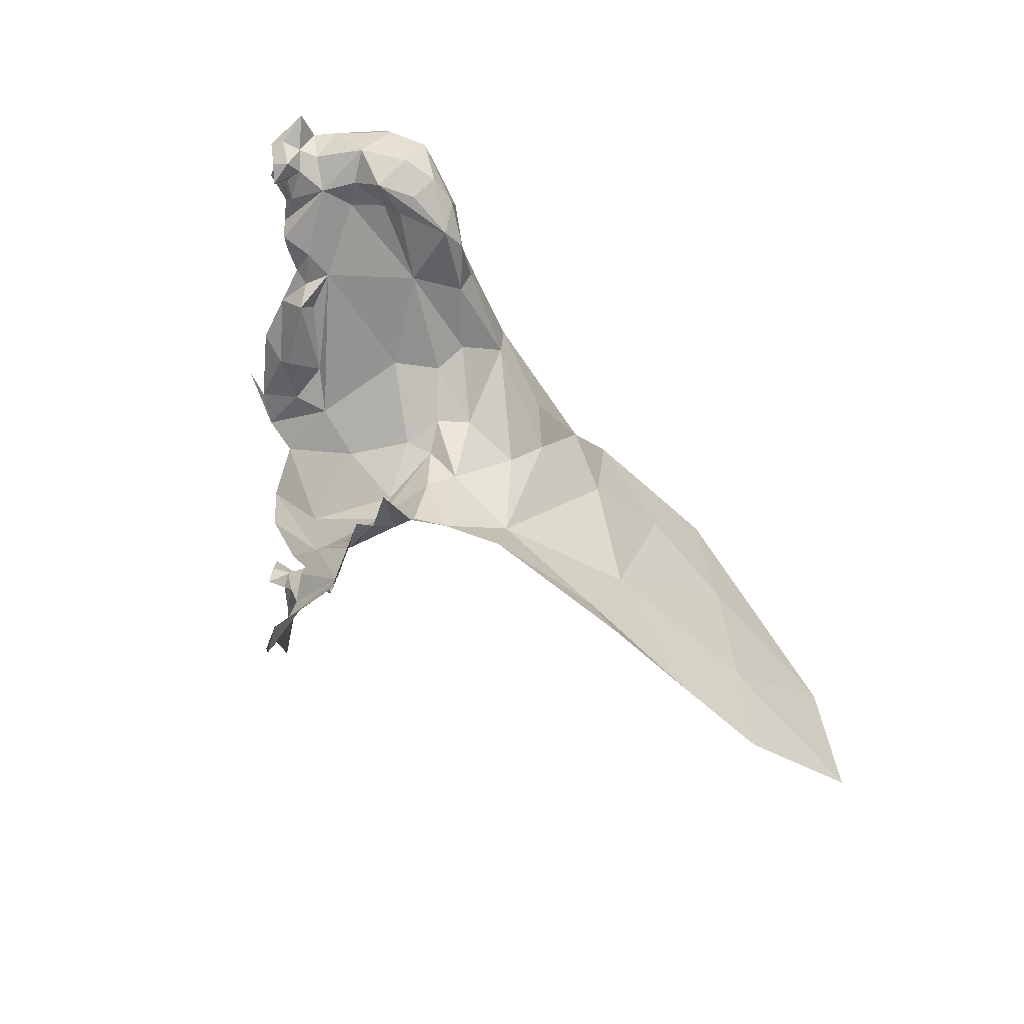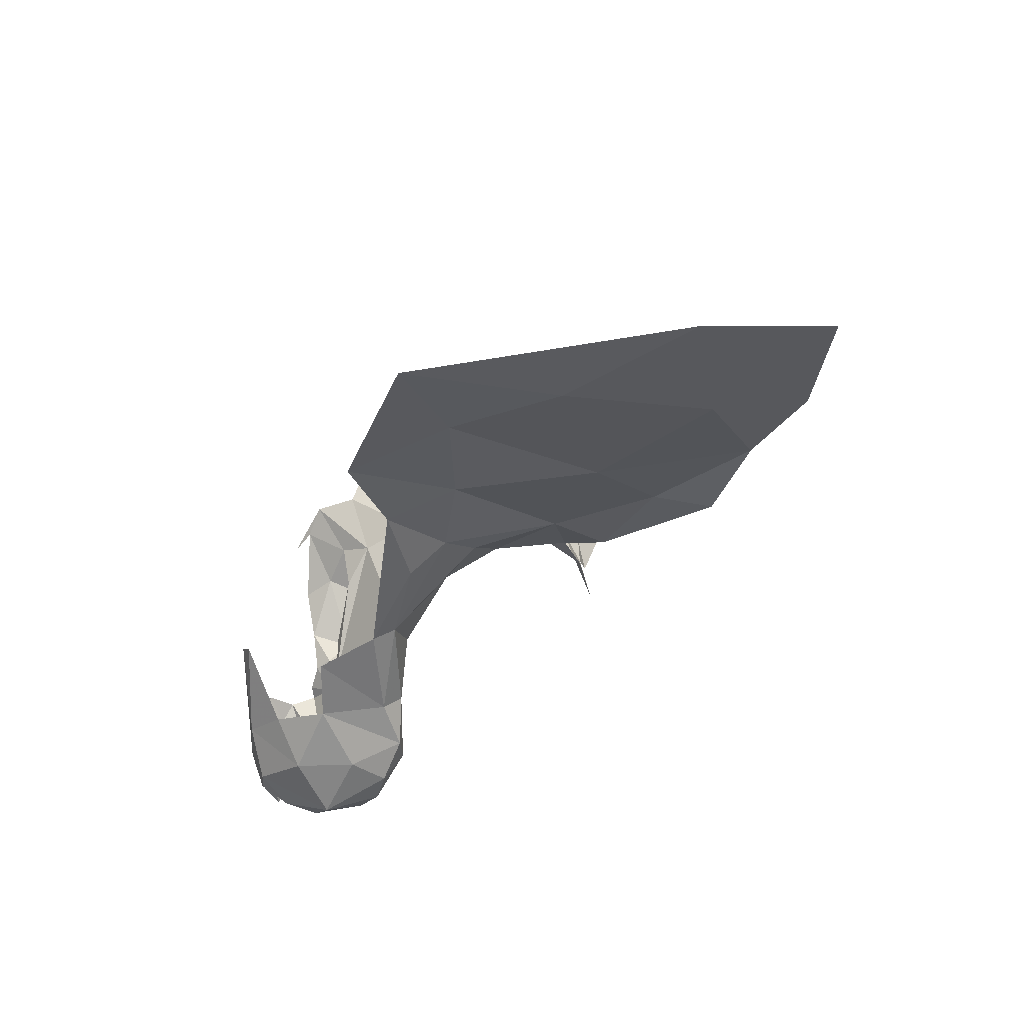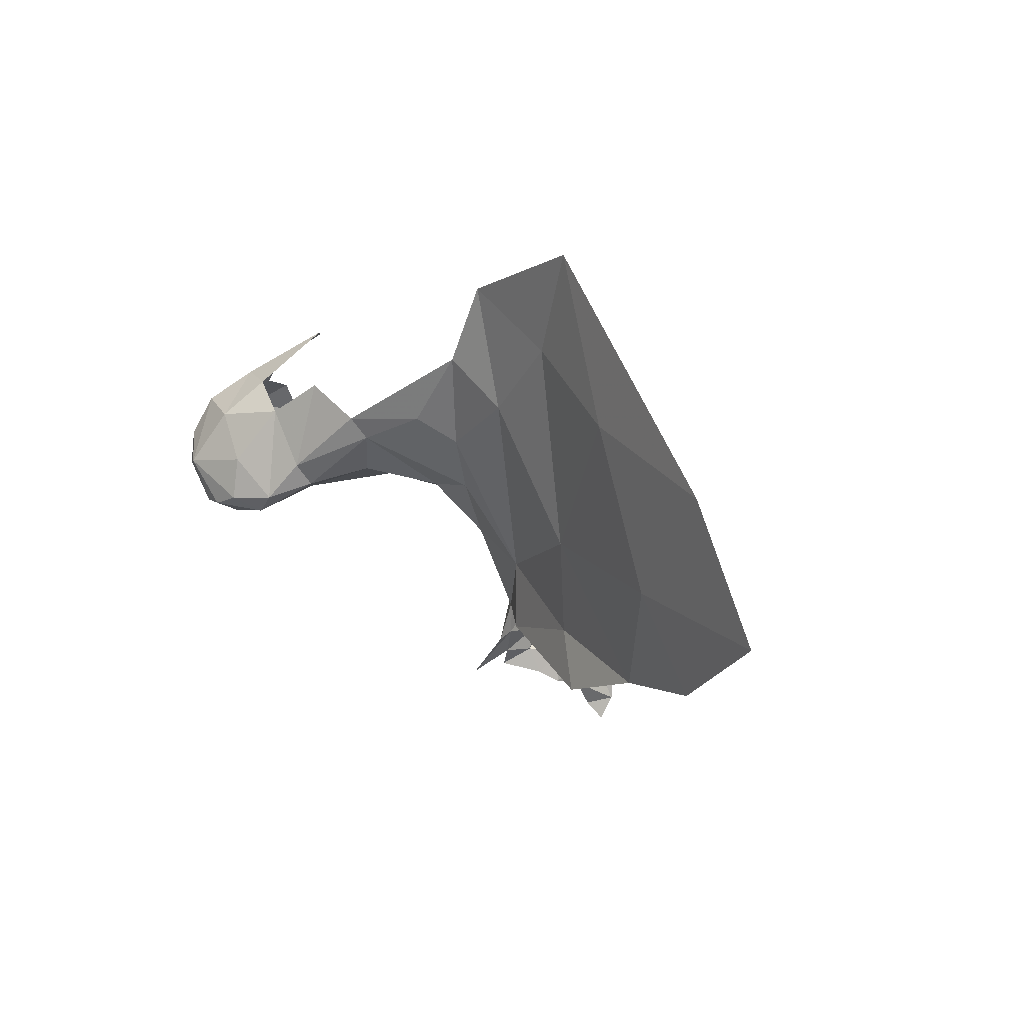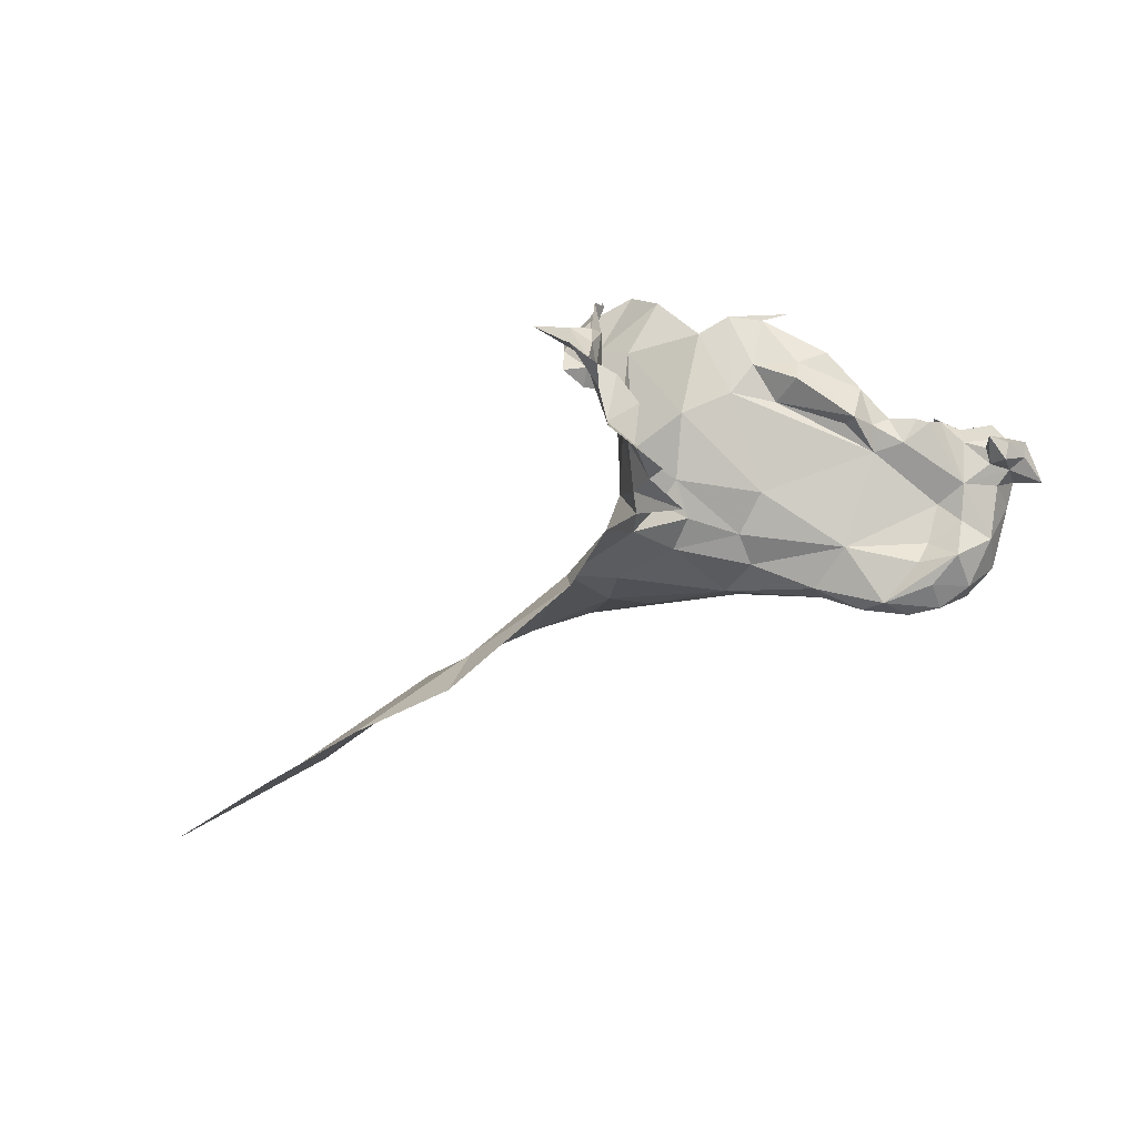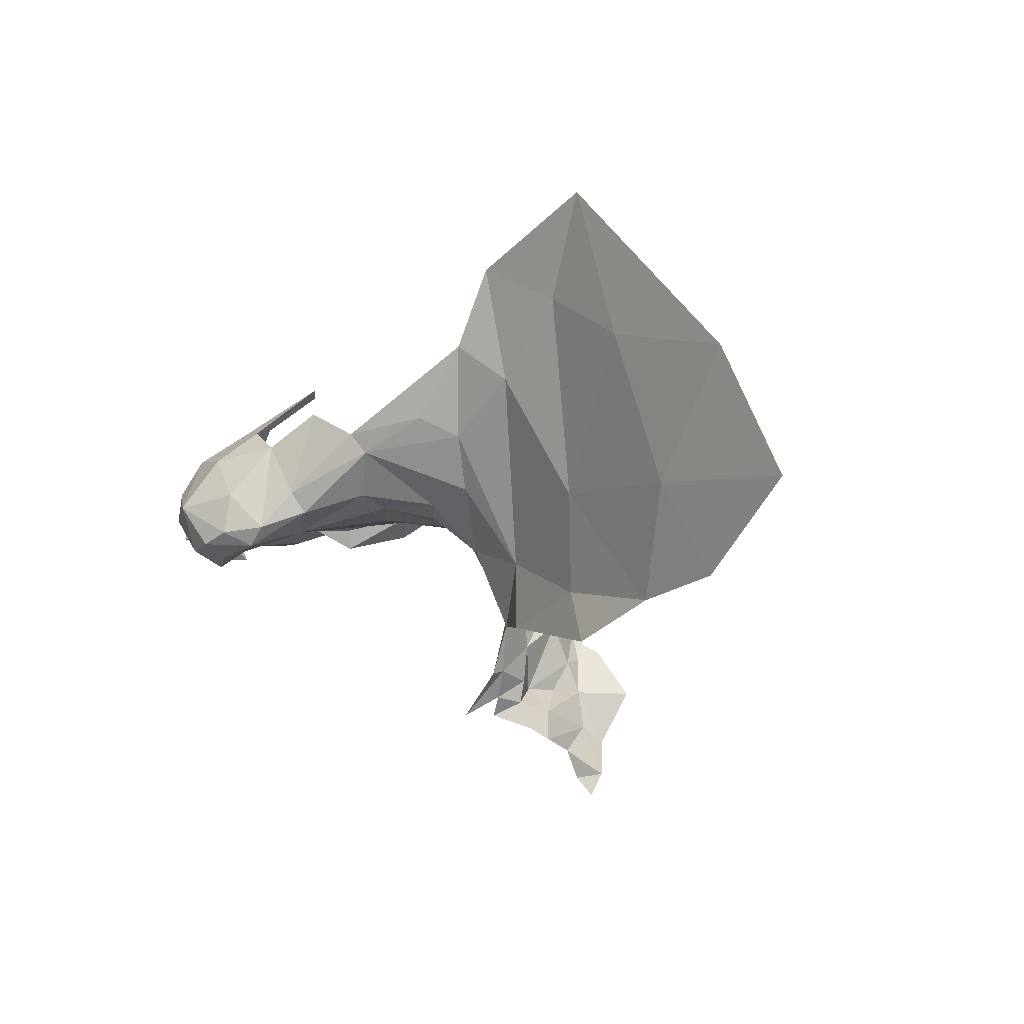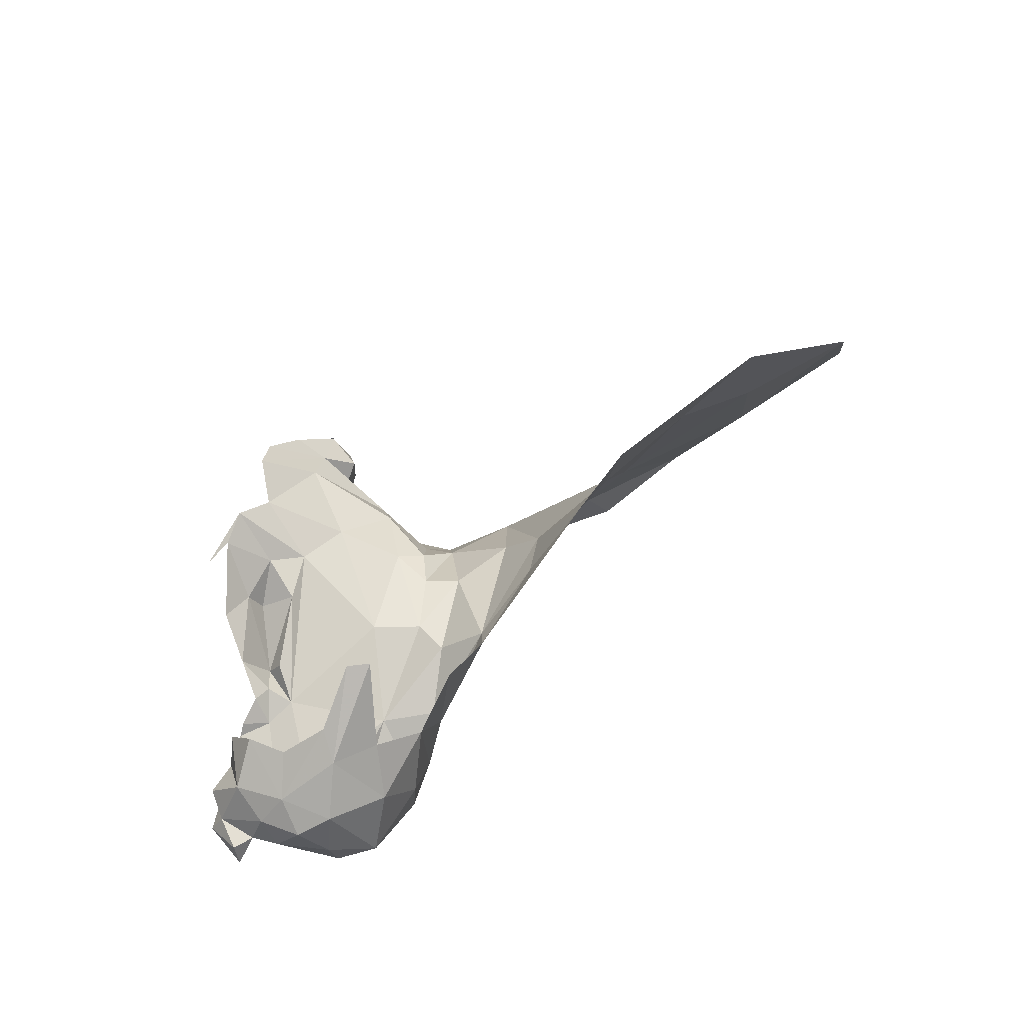
<metadata>
{"format":"obj","ext":"obj","renderer":"f3d","projection":"perspective","resolution":1024,"background":"white","views":[{"elev":-76.0,"azim":-40.6,"up":"+Z"},{"elev":-36.1,"azim":58.5,"up":"+Y"},{"elev":4.4,"azim":58.8,"up":"+Z"},{"elev":-76.9,"azim":-149.6,"up":"+Z"},{"elev":-18.8,"azim":54.7,"up":"+Z"},{"elev":69.3,"azim":-34.1,"up":"+Z"}]}
</metadata>
<code>
v 0.7406 0.6073 1.198
v 0.9887 0.6229 0.8013
v 0.9943 0.5768 0.8024
v 1.022 0.5668 0.8364
v 0.9997 0.6284 0.8894
v 1.016 0.6074 0.9903
v 0.7746 0.5392 1.113
v 0.6612 0.4072 1.116
v 0.9869 0.7143 0.7375
v 1.001 0.6675 0.747
v 0.8163 0.5795 1.147
v 0.8147 0.5206 1.134
v 0.9622 0.745 0.9415
v 0.6942 0.4255 1.124
v 0.7337 0.3984 1.108
v 1.017 0.6956 0.9484
v 1 0.7159 0.9434
v 1.028 0.7285 0.9455
v 0.7065 0.4773 1.139
v 0.8871 0.7172 1.145
v 0.9129 0.7446 1.109
v 0.7174 0.4309 1.114
v 0.7214 0.54 1.162
v 0.9865 0.7382 0.8345
v 1.024 0.8059 0.8342
v 0.9936 0.7779 0.7567
v 0.6777 0.2648 1.073
v 0.951 0.78 0.9642
v 0.9692 0.7586 0.9208
v 0.9868 0.7173 0.8792
v 0.9658 0.7036 0.8376
v 0.7314 0.2613 1.068
v 0.7338 0.4592 1.089
v 0.7477 0.4506 1.115
v 0.9913 0.6782 0.9774
v 0.9973 0.6825 0.9326
v 0.6942 0.2949 1.095
v 0.6931 0.3926 1.098
v 0.9869 0.7469 0.7789
v 1.032 0.5421 0.8272
v 1.044 0.5573 0.9137
v 0.8133 0.6466 1.195
v 0.7628 0.5517 1.143
v 0.7763 0.6188 1.192
v 0.8598 0.6516 1.158
v 0.9771 0.7426 0.9606
v 0.9697 0.7587 0.9948
v 0.9447 0.7665 0.9857
v 0.8613 0.5644 1.127
v 0.9759 0.5294 0.7709
v 1.013 0.7418 1.008
v 0.9309 0.5806 1.088
v 1.019 0.6971 0.9917
v 1.014 0.7484 0.9972
v 1.017 0.7455 0.9699
v 0.892 0.4317 1.089
v 0.5604 0.2598 1.141
v 0.9957 0.6248 0.8344
v 0.9514 0.689 1.067
v 1.011 0.5808 1.024
v 0.65 0.305 1.085
v 0.5672 0.3038 1.138
v 0.9753 0.7462 0.8917
v 0.9611 0.7519 1.056
v 0.9812 0.7151 1.03
v 0.9908 0.7751 0.9041
v 0.9881 0.7812 0.7079
v 0.9717 0.7447 0.7002
v 0.9793 0.7669 0.674
v 0.9456 0.7671 1.032
v 0.6088 0.2617 1.174
v 0.9599 0.6591 0.834
v 0.6466 0.2637 1.205
v 0.5566 0.2449 1.113
v 0.5609 0.2899 1.105
v 0.5866 0.3074 1.078
v 1.003 0.6663 0.7913
v 0.9916 0.6388 0.7627
v 0.9728 0.5835 0.7787
v 1.118 0.4299 1.076
v 0.8076 0.3421 1.304
v 1.032 0.4263 1.075
v 1.565 0.4382 0.9587
v 1.721 0.4123 1.093
v 1.52 0.4004 1.177
v 0.9536 0.3493 1.097
v 0.8344 0.3272 1.306
v 0.7894 0.2496 1.229
v 1.391 0.3927 1.276
v 0.9814 0.5088 1.068
v 0.9944 0.4548 1.069
v 0.9461 0.3962 1.088
v 0.8928 0.2591 1.101
v 0.5869 0.2844 1.108
v 1.005 0.3224 1.146
v 0.922 0.2764 1.224
v 0.9932 0.3025 1.175
v 0.8306 0.3141 1.064
v 0.7557 0.2525 1.039
v 0.5711 0.324 1.117
v 0.8229 0.23 1.028
v 0.6221 0.3476 1.114
v 1.262 0.3665 1.363
v 0.7206 0.1594 1.104
v 0.8022 0.1928 1.048
v 0.8096 0.1966 1.108
v 0.5498 0.3055 1.114
v 0.6556 0.2219 1.072
v 0.59 0.3447 1.086
v 0.5713 0.323 1.09
v 0.5884 0.2573 1.141
v 0.6161 0.358 1.143
v 1.31 0.4814 0.878
v 0.5766 0.3439 1.137
v 0.6001 0.3283 1.104
v 1.153 0.4971 0.8643
v 0.6063 0.3074 1.099
v 0.6373 0.382 1.177
v 0.6537 0.354 1.221
v 0.8526 0.2419 1.184
v 0.6064 0.315 1.191
v 0.7547 0.2201 1.024
v 1.479 0.4783 0.8253
v 1.344 0.4726 0.7973
v 1.036 0.5217 0.9853
v 0.6814 0.3105 1.229
v 0.6498 0.3972 1.105
v 0.6341 0.3827 1.136
v 0.7607 0.1828 1.038
v 0.7126 0.1887 1.04
v 1.081 0.5312 0.8881
v 1.15 0.3955 1.144
v 1.195 0.3636 1.264
v 1.161 0.4919 0.9591
v 1.268 0.3975 1.196
v 1.612 0.4775 0.8264
v 1.779 0.454 0.9087
v 1.107 0.3535 1.177
v 0.6398 0.2171 1.18
v 0.8531 0.2303 1.05
v 1.016 0.4949 1.05
v 1.061 0.4893 1.003
v 1.476 0.3729 1.402
v 0.6118 0.2747 1.101
v 0.7056 0.2396 1.024
v 0.612 0.2328 1.133
v 0.6645 0.1842 1.147
v 0.6853 0.2066 1.201
v 0.7272 0.2572 1.244
v 0.8944 0.2824 1.072
v 0.7399 0.2991 1.26
v 1.349 0.4505 1.006
v 0.7635 0.1956 1.178
v 0.6715 0.1771 1.099
f 58 2 3
f 58 4 5
f 19 23 43
f 9 10 39
f 36 13 30
f 36 16 17
f 16 18 17
f 65 20 21
f 145 108 27
f 77 39 10
f 24 25 26
f 13 28 29
f 30 31 72
f 24 39 77
f 35 36 5
f 59 20 65
f 92 98 56
f 37 15 98
f 42 11 44
f 40 41 4
f 42 44 1
f 7 43 11
f 145 27 32
f 34 15 33
f 34 33 12
f 63 13 29
f 46 47 48
f 17 18 55
f 46 17 55
f 46 36 17
f 50 40 4
f 51 18 53
f 22 15 38
f 72 36 30
f 22 38 14
f 72 2 58
f 7 11 12
f 59 6 60
f 59 65 6
f 49 45 52
f 53 18 16
f 49 52 56
f 130 108 145
f 12 33 7
f 38 8 14
f 64 51 65
f 37 38 15
f 5 36 72
f 66 24 63
f 66 25 24
f 67 68 9
f 67 69 68
f 47 70 48
f 55 54 70
f 98 15 56
f 58 5 72
f 61 38 37
f 60 90 52
f 35 53 16
f 35 65 53
f 49 15 12
f 49 12 11
f 28 46 48
f 72 77 2
f 38 127 8
f 77 31 24
f 77 72 31
f 27 108 61
f 7 33 43
f 92 56 90
f 38 61 127
f 14 19 22
f 24 31 30
f 78 2 77
f 78 79 2
f 3 2 79
f 49 42 45
f 65 51 53
f 6 35 5
f 6 65 35
f 21 64 65
f 52 45 59
f 43 33 19
f 41 5 4
f 41 6 5
f 61 37 27
f 33 15 22
f 54 55 51
f 13 46 28
f 13 36 46
f 55 18 51
f 33 22 19
f 37 98 32
f 78 77 10
f 43 23 44
f 39 67 9
f 26 39 24
f 26 67 39
f 66 63 29
f 36 35 16
f 32 27 37
f 55 47 46
f 55 70 47
f 59 60 52
f 15 34 12
f 42 49 11
f 44 11 43
f 3 4 58
f 3 50 4
f 45 20 59
f 56 15 49
f 90 56 52
f 111 71 62
f 111 62 57
f 63 24 30
f 63 30 13
f 81 151 149
f 94 75 76
f 94 76 117
f 112 100 114
f 100 110 107
f 112 118 128
f 112 128 102
f 112 121 118
f 154 130 104
f 147 148 139
f 147 139 146
f 126 119 73
f 149 73 148
f 80 95 82
f 83 84 85
f 82 95 86
f 135 152 89
f 90 91 92
f 93 150 95
f 96 93 97
f 149 148 153
f 101 145 99
f 103 135 89
f 104 105 106
f 129 101 105
f 83 85 152
f 117 76 109
f 88 153 120
f 142 80 82
f 134 113 152
f 108 146 144
f 115 117 109
f 86 150 98
f 120 93 96
f 62 100 107
f 98 92 86
f 129 122 101
f 123 113 124
f 62 107 57
f 62 71 121
f 104 129 105
f 104 130 129
f 131 41 40
f 125 6 41
f 132 135 133
f 132 134 135
f 123 152 113
f 136 137 83
f 61 94 117
f 138 133 97
f 137 84 83
f 61 117 102
f 110 100 109
f 98 101 99
f 150 140 101
f 60 141 90
f 121 71 73
f 95 80 132
f 121 73 119
f 125 41 131
f 143 85 84
f 143 103 89
f 116 113 134
f 116 124 113
f 130 122 129
f 74 111 57
f 122 130 145
f 99 32 98
f 154 104 147
f 91 90 141
f 99 145 32
f 88 149 153
f 134 152 135
f 130 154 108
f 105 140 106
f 100 62 114
f 100 112 102
f 100 115 109
f 134 80 142
f 134 132 80
f 61 108 144
f 105 101 140
f 61 144 94
f 86 95 150
f 83 152 123
f 146 154 147
f 120 106 140
f 146 139 71
f 132 138 95
f 132 133 138
f 110 75 107
f 74 94 111
f 89 85 143
f 89 152 85
f 103 133 135
f 91 142 82
f 91 141 142
f 98 150 101
f 74 107 75
f 140 93 120
f 140 150 93
f 94 74 75
f 76 75 110
f 81 149 87
f 145 101 122
f 106 153 104
f 106 120 153
f 131 134 142
f 131 116 134
f 111 146 71
f 148 104 153
f 149 88 87
f 123 136 83
f 94 144 111
f 102 117 115
f 97 95 138
f 97 93 95
f 102 115 100
f 107 74 57
f 114 62 121
f 125 131 142
f 154 146 108
f 121 112 114
f 73 71 139
f 82 92 91
f 82 86 92
f 141 60 6
f 110 109 76
f 121 119 118
f 102 128 61
f 73 151 126
f 61 128 127
f 141 125 142
f 141 6 125
f 111 144 146
f 73 139 148
f 148 147 104
f 151 73 149

</code>
